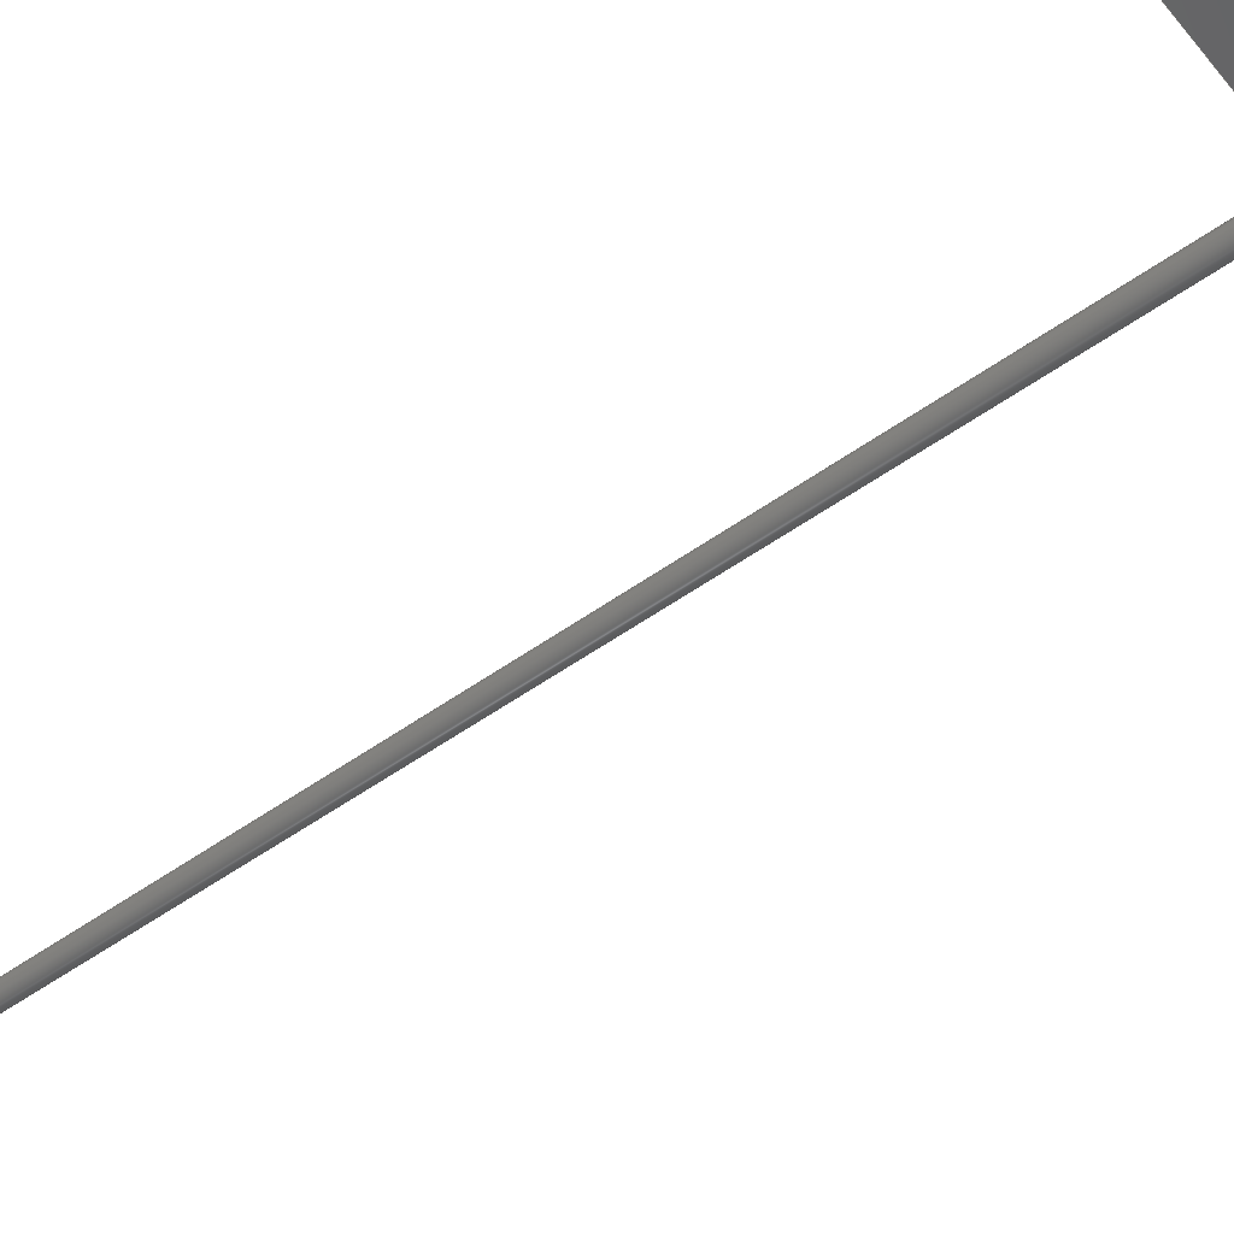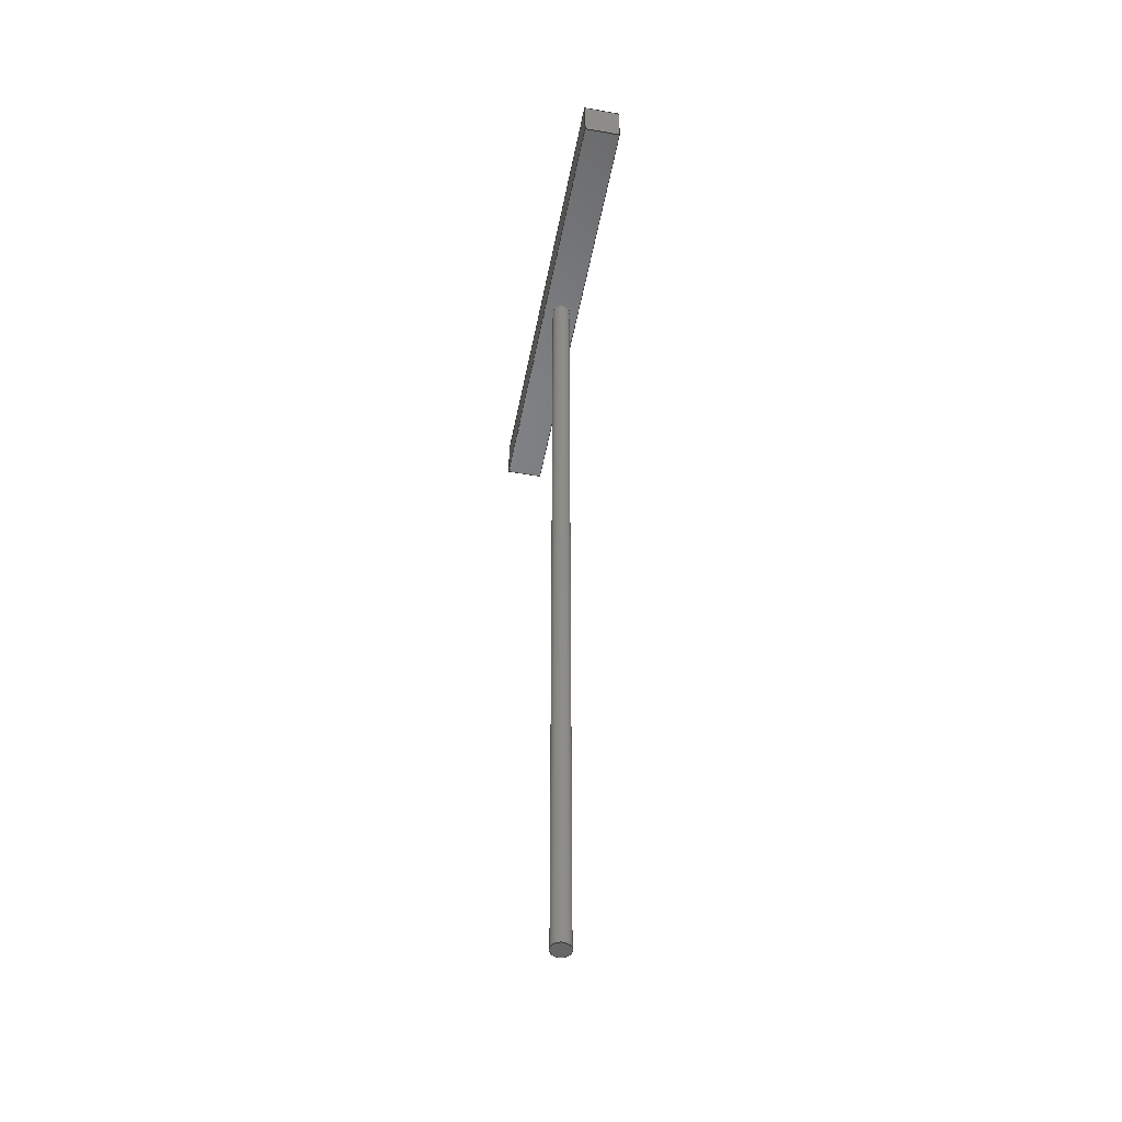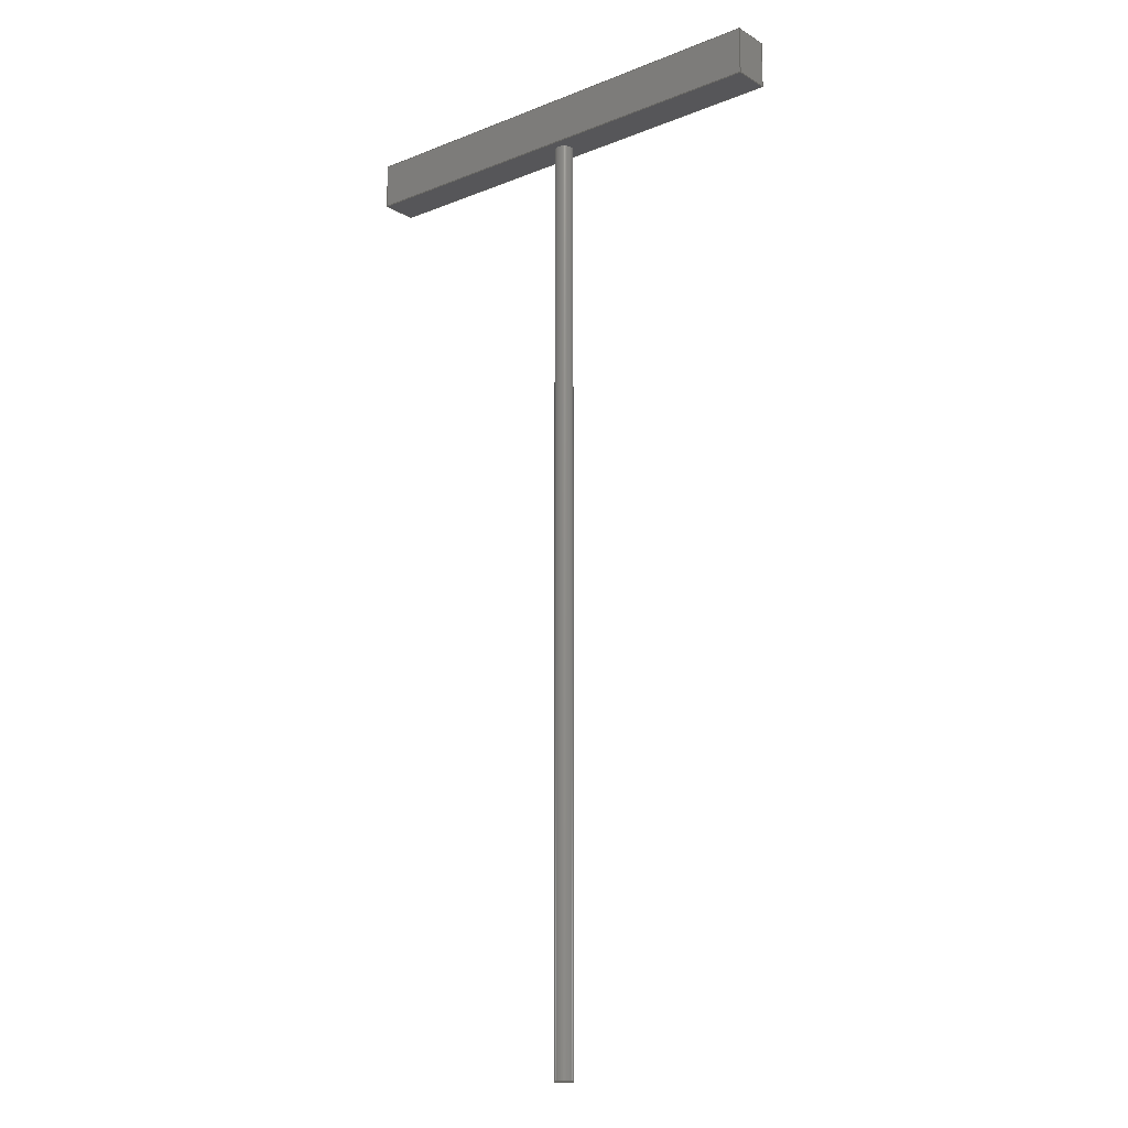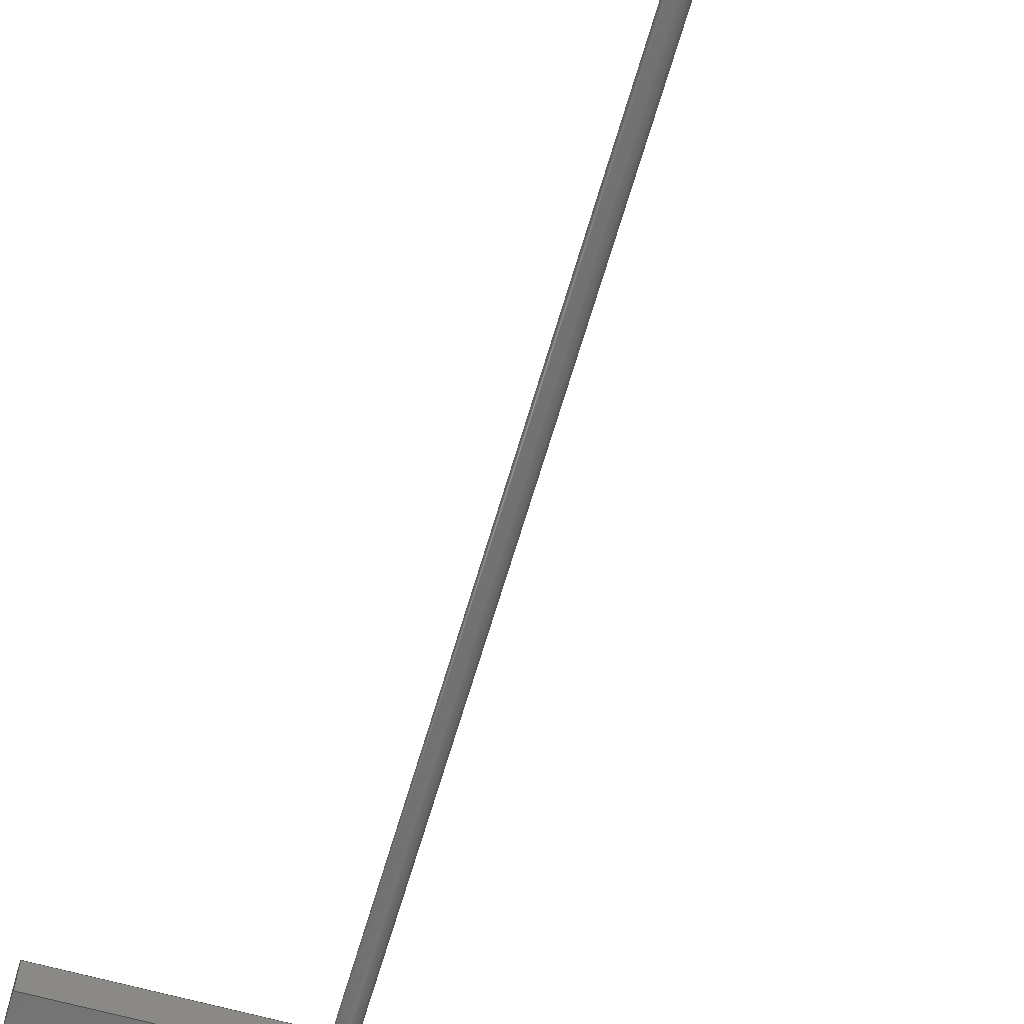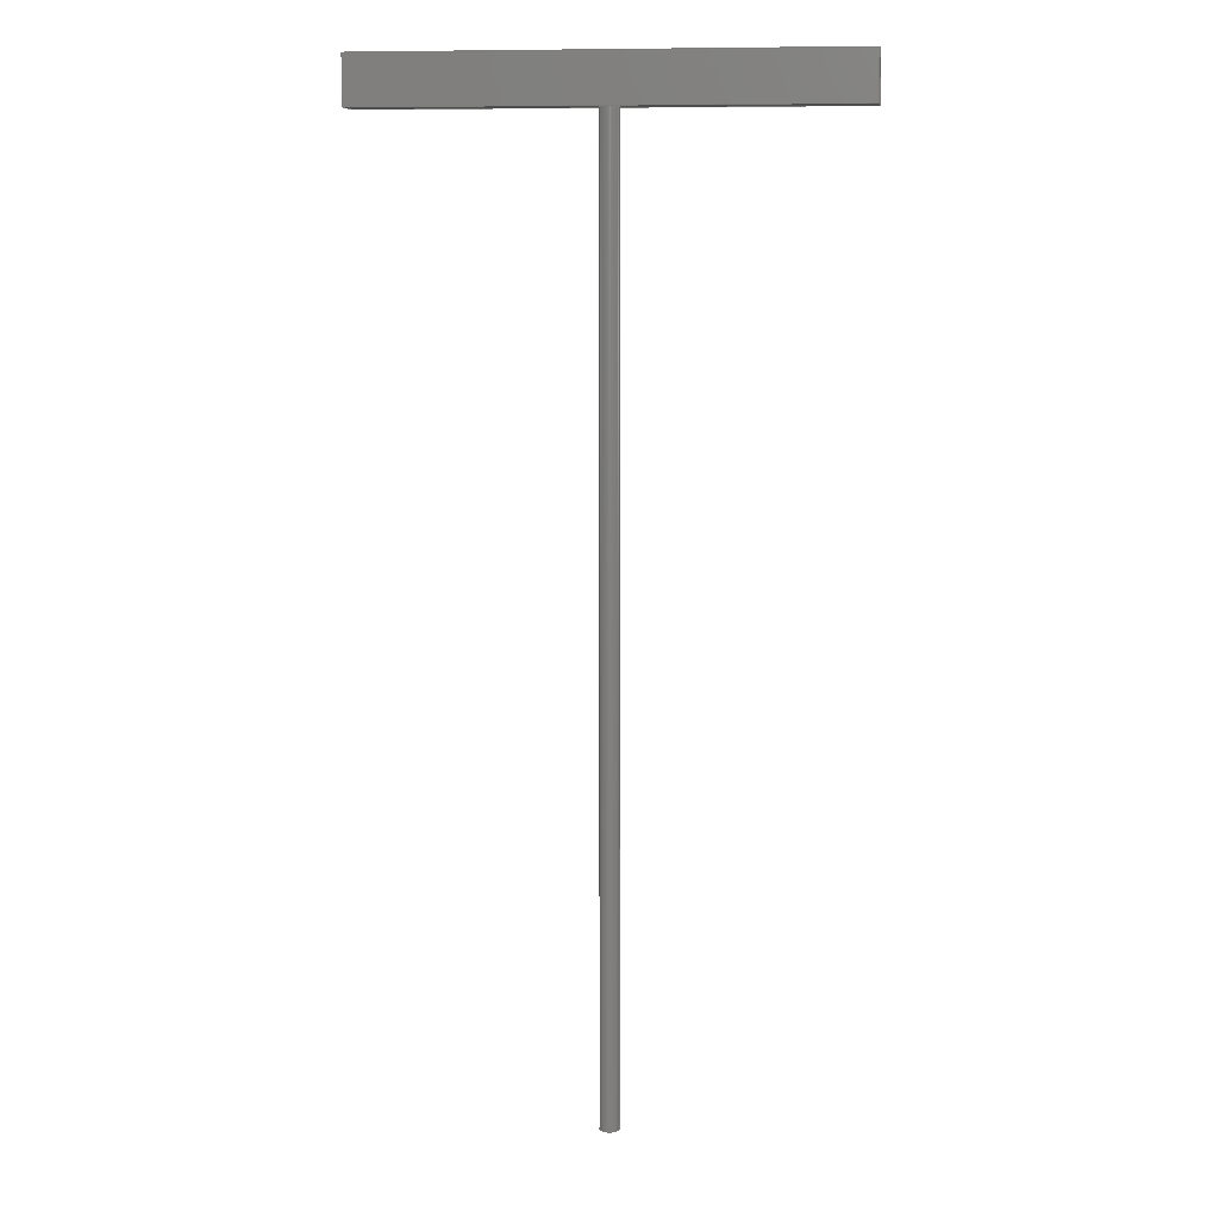
<metadata>
{"format":"step","ext":"step","renderer":"f3d","projection":"perspective","resolution":1024,"background":"white","views":[{"elev":-51.2,"azim":-51.8,"up":"+Y"},{"elev":-50.5,"azim":79.1,"up":"+Z"},{"elev":-16.0,"azim":39.3,"up":"+Z"},{"elev":-63.7,"azim":164.0,"up":"+Y"},{"elev":9.0,"azim":-172.3,"up":"+Z"}]}
</metadata>
<code>
ISO-10303-21;
DATA;
#1=MECHANICAL_DESIGN_GEOMETRIC_PRESENTATION_REPRESENTATION('',(#4),#219);
#2=SHAPE_REPRESENTATION_RELATIONSHIP('SRR','None',#226,#3);
#3=ADVANCED_BREP_SHAPE_REPRESENTATION('',(#5),#218);
#4=STYLED_ITEM('',(#236),#5);
#5=MANIFOLD_SOLID_BREP('Body1',#123);
#6=CYLINDRICAL_SURFACE('',#144,0.1);
#7=FACE_BOUND('',#19,.T.);
#8=CIRCLE('',#138,0.1);
#9=CIRCLE('',#145,0.1);
#10=FACE_OUTER_BOUND('',#18,.T.);
#11=FACE_OUTER_BOUND('',#20,.T.);
#12=FACE_OUTER_BOUND('',#21,.T.);
#13=FACE_OUTER_BOUND('',#22,.T.);
#14=FACE_OUTER_BOUND('',#23,.T.);
#15=FACE_OUTER_BOUND('',#24,.T.);
#16=FACE_OUTER_BOUND('',#25,.T.);
#17=FACE_OUTER_BOUND('',#26,.T.);
#18=EDGE_LOOP('',(#78,#79,#80,#81));
#19=EDGE_LOOP('',(#82));
#20=EDGE_LOOP('',(#83,#84,#85,#86));
#21=EDGE_LOOP('',(#87,#88,#89,#90));
#22=EDGE_LOOP('',(#91,#92,#93,#94));
#23=EDGE_LOOP('',(#95,#96,#97,#98));
#24=EDGE_LOOP('',(#99,#100,#101,#102));
#25=EDGE_LOOP('',(#103,#104,#105,#106));
#26=EDGE_LOOP('',(#107));
#27=LINE('',#186,#40);
#28=LINE('',#188,#41);
#29=LINE('',#190,#42);
#30=LINE('',#191,#43);
#31=LINE('',#196,#44);
#32=LINE('',#198,#45);
#33=LINE('',#199,#46);
#34=LINE('',#202,#47);
#35=LINE('',#203,#48);
#36=LINE('',#206,#49);
#37=LINE('',#207,#50);
#38=LINE('',#209,#51);
#39=LINE('',#213,#52);
#40=VECTOR('',#151,1);
#41=VECTOR('',#152,1);
#42=VECTOR('',#153,1);
#43=VECTOR('',#154,1);
#44=VECTOR('',#159,1);
#45=VECTOR('',#160,1);
#46=VECTOR('',#161,1);
#47=VECTOR('',#164,1);
#48=VECTOR('',#165,1);
#49=VECTOR('',#168,1);
#50=VECTOR('',#169,1);
#51=VECTOR('',#172,1);
#52=VECTOR('',#177,0.1);
#53=VERTEX_POINT('',#184);
#54=VERTEX_POINT('',#185);
#55=VERTEX_POINT('',#187);
#56=VERTEX_POINT('',#189);
#57=VERTEX_POINT('',#192);
#58=VERTEX_POINT('',#195);
#59=VERTEX_POINT('',#197);
#60=VERTEX_POINT('',#201);
#61=VERTEX_POINT('',#205);
#62=VERTEX_POINT('',#212);
#63=EDGE_CURVE('',#53,#54,#27,.T.);
#64=EDGE_CURVE('',#54,#55,#28,.T.);
#65=EDGE_CURVE('',#55,#56,#29,.T.);
#66=EDGE_CURVE('',#56,#53,#30,.T.);
#67=EDGE_CURVE('',#57,#57,#8,.T.);
#68=EDGE_CURVE('',#54,#58,#31,.T.);
#69=EDGE_CURVE('',#59,#58,#32,.T.);
#70=EDGE_CURVE('',#55,#59,#33,.T.);
#71=EDGE_CURVE('',#60,#59,#34,.T.);
#72=EDGE_CURVE('',#56,#60,#35,.T.);
#73=EDGE_CURVE('',#61,#60,#36,.T.);
#74=EDGE_CURVE('',#53,#61,#37,.T.);
#75=EDGE_CURVE('',#58,#61,#38,.T.);
#76=EDGE_CURVE('',#57,#62,#39,.T.);
#77=EDGE_CURVE('',#62,#62,#9,.T.);
#78=ORIENTED_EDGE('',*,*,#63,.T.);
#79=ORIENTED_EDGE('',*,*,#64,.T.);
#80=ORIENTED_EDGE('',*,*,#65,.T.);
#81=ORIENTED_EDGE('',*,*,#66,.T.);
#82=ORIENTED_EDGE('',*,*,#67,.T.);
#83=ORIENTED_EDGE('',*,*,#64,.F.);
#84=ORIENTED_EDGE('',*,*,#68,.T.);
#85=ORIENTED_EDGE('',*,*,#69,.F.);
#86=ORIENTED_EDGE('',*,*,#70,.F.);
#87=ORIENTED_EDGE('',*,*,#65,.F.);
#88=ORIENTED_EDGE('',*,*,#70,.T.);
#89=ORIENTED_EDGE('',*,*,#71,.F.);
#90=ORIENTED_EDGE('',*,*,#72,.F.);
#91=ORIENTED_EDGE('',*,*,#66,.F.);
#92=ORIENTED_EDGE('',*,*,#72,.T.);
#93=ORIENTED_EDGE('',*,*,#73,.F.);
#94=ORIENTED_EDGE('',*,*,#74,.F.);
#95=ORIENTED_EDGE('',*,*,#63,.F.);
#96=ORIENTED_EDGE('',*,*,#74,.T.);
#97=ORIENTED_EDGE('',*,*,#75,.F.);
#98=ORIENTED_EDGE('',*,*,#68,.F.);
#99=ORIENTED_EDGE('',*,*,#75,.T.);
#100=ORIENTED_EDGE('',*,*,#73,.T.);
#101=ORIENTED_EDGE('',*,*,#71,.T.);
#102=ORIENTED_EDGE('',*,*,#69,.T.);
#103=ORIENTED_EDGE('',*,*,#67,.F.);
#104=ORIENTED_EDGE('',*,*,#76,.T.);
#105=ORIENTED_EDGE('',*,*,#77,.T.);
#106=ORIENTED_EDGE('',*,*,#76,.F.);
#107=ORIENTED_EDGE('',*,*,#77,.F.);
#108=PLANE('',#137);
#109=PLANE('',#139);
#110=PLANE('',#140);
#111=PLANE('',#141);
#112=PLANE('',#142);
#113=PLANE('',#143);
#114=PLANE('',#146);
#115=ADVANCED_FACE('',(#10,#7),#108,.F.);
#116=ADVANCED_FACE('',(#11),#109,.T.);
#117=ADVANCED_FACE('',(#12),#110,.T.);
#118=ADVANCED_FACE('',(#13),#111,.T.);
#119=ADVANCED_FACE('',(#14),#112,.T.);
#120=ADVANCED_FACE('',(#15),#113,.T.);
#121=ADVANCED_FACE('',(#16),#6,.T.);
#122=ADVANCED_FACE('',(#17),#114,.F.);
#123=CLOSED_SHELL('',(#115,#116,#117,#118,#119,#120,#121,#122));
#124=DERIVED_UNIT_ELEMENT(#126,1);
#125=DERIVED_UNIT_ELEMENT(#221,3);
#126=(
MASS_UNIT()
NAMED_UNIT(*)
SI_UNIT(.KILO.,.GRAM.)
);
#127=DERIVED_UNIT((#124,#125));
#128=MEASURE_REPRESENTATION_ITEM('density measure',
POSITIVE_RATIO_MEASURE(7850),#127);
#129=PROPERTY_DEFINITION_REPRESENTATION(#134,#131);
#130=PROPERTY_DEFINITION_REPRESENTATION(#135,#132);
#131=REPRESENTATION('material name',(#133),#218);
#132=REPRESENTATION('density',(#128),#218);
#133=DESCRIPTIVE_REPRESENTATION_ITEM('Steel','Steel');
#134=PROPERTY_DEFINITION('material property','material name',#228);
#135=PROPERTY_DEFINITION('material property','density of part',#228);
#136=AXIS2_PLACEMENT_3D('placement',#182,#147,#148);
#137=AXIS2_PLACEMENT_3D('',#183,#149,#150);
#138=AXIS2_PLACEMENT_3D('',#193,#155,#156);
#139=AXIS2_PLACEMENT_3D('',#194,#157,#158);
#140=AXIS2_PLACEMENT_3D('',#200,#162,#163);
#141=AXIS2_PLACEMENT_3D('',#204,#166,#167);
#142=AXIS2_PLACEMENT_3D('',#208,#170,#171);
#143=AXIS2_PLACEMENT_3D('',#210,#173,#174);
#144=AXIS2_PLACEMENT_3D('',#211,#175,#176);
#145=AXIS2_PLACEMENT_3D('',#214,#178,#179);
#146=AXIS2_PLACEMENT_3D('',#215,#180,#181);
#147=DIRECTION('axis',(0,0,1));
#148=DIRECTION('refdir',(1,0,0));
#149=DIRECTION('center_axis',(0,0,1));
#150=DIRECTION('ref_axis',(1,0,0));
#151=DIRECTION('',(-1,0,0));
#152=DIRECTION('',(0,1,0));
#153=DIRECTION('',(1,4.47e-10,0));
#154=DIRECTION('',(0,-1,0));
#155=DIRECTION('center_axis',(0,0,1));
#156=DIRECTION('ref_axis',(1,0,0));
#157=DIRECTION('center_axis',(-1,0,0));
#158=DIRECTION('ref_axis',(0,-1,0));
#159=DIRECTION('',(0,0,1));
#160=DIRECTION('',(0,-1,0));
#161=DIRECTION('',(0,0,1));
#162=DIRECTION('center_axis',(-4.47e-10,1,0));
#163=DIRECTION('ref_axis',(-1,-4.47e-10,0));
#164=DIRECTION('',(-1,-4.47e-10,0));
#165=DIRECTION('',(0,0,1));
#166=DIRECTION('center_axis',(1,0,0));
#167=DIRECTION('ref_axis',(0,1,0));
#168=DIRECTION('',(0,1,0));
#169=DIRECTION('',(0,0,1));
#170=DIRECTION('center_axis',(0,-1,0));
#171=DIRECTION('ref_axis',(1,0,0));
#172=DIRECTION('',(1,0,0));
#173=DIRECTION('center_axis',(0,0,1));
#174=DIRECTION('ref_axis',(1,0,0));
#175=DIRECTION('center_axis',(0,0,1));
#176=DIRECTION('ref_axis',(1,0,0));
#177=DIRECTION('',(0,0,-1));
#178=DIRECTION('center_axis',(0,0,1));
#179=DIRECTION('ref_axis',(1,0,0));
#180=DIRECTION('center_axis',(0,0,1));
#181=DIRECTION('ref_axis',(1,0,0));
#182=CARTESIAN_POINT('',(0,0,0));
#183=CARTESIAN_POINT('Origin',(0,1.118e-09,10));
#184=CARTESIAN_POINT('',(2.5,-0.2,10));
#185=CARTESIAN_POINT('',(-2.5,-0.2,10));
#186=CARTESIAN_POINT('',(2.5,-0.2,10));
#187=CARTESIAN_POINT('',(-2.5,0.2,10));
#188=CARTESIAN_POINT('',(-2.5,-0.2,10));
#189=CARTESIAN_POINT('',(2.5,0.2,10));
#190=CARTESIAN_POINT('',(-2.5,0.2,10));
#191=CARTESIAN_POINT('',(2.5,0.2,10));
#192=CARTESIAN_POINT('',(-0.1,-1.225e-17,10));
#193=CARTESIAN_POINT('Origin',(0,0,10));
#194=CARTESIAN_POINT('Origin',(-2.5,0.2,10));
#195=CARTESIAN_POINT('',(-2.5,-0.2,10.5));
#196=CARTESIAN_POINT('',(-2.5,-0.2,10));
#197=CARTESIAN_POINT('',(-2.5,0.2,10.5));
#198=CARTESIAN_POINT('',(-2.5,-0.2,10.5));
#199=CARTESIAN_POINT('',(-2.5,0.2,10));
#200=CARTESIAN_POINT('Origin',(2.5,0.2,10));
#201=CARTESIAN_POINT('',(2.5,0.2,10.5));
#202=CARTESIAN_POINT('',(-2.5,0.2,10.5));
#203=CARTESIAN_POINT('',(2.5,0.2,10));
#204=CARTESIAN_POINT('Origin',(2.5,-0.2,10));
#205=CARTESIAN_POINT('',(2.5,-0.2,10.5));
#206=CARTESIAN_POINT('',(2.5,0.2,10.5));
#207=CARTESIAN_POINT('',(2.5,-0.2,10));
#208=CARTESIAN_POINT('Origin',(-2.5,-0.2,10));
#209=CARTESIAN_POINT('',(2.5,-0.2,10.5));
#210=CARTESIAN_POINT('Origin',(0,1.118e-09,10.5));
#211=CARTESIAN_POINT('Origin',(0,0,0));
#212=CARTESIAN_POINT('',(-0.1,-1.225e-17,0));
#213=CARTESIAN_POINT('',(-0.1,-1.225e-17,0));
#214=CARTESIAN_POINT('Origin',(0,0,0));
#215=CARTESIAN_POINT('Origin',(0,0,0));
#216=UNCERTAINTY_MEASURE_WITH_UNIT(LENGTH_MEASURE(0.001),#220,
'DISTANCE_ACCURACY_VALUE',
'Maximum model space distance between geometric entities at asserted c
onnectivities');
#217=UNCERTAINTY_MEASURE_WITH_UNIT(LENGTH_MEASURE(0.001),#220,
'DISTANCE_ACCURACY_VALUE',
'Maximum model space distance between geometric entities at asserted c
onnectivities');
#218=(
GEOMETRIC_REPRESENTATION_CONTEXT(3)
GLOBAL_UNCERTAINTY_ASSIGNED_CONTEXT((#216))
GLOBAL_UNIT_ASSIGNED_CONTEXT((#220,#222,#223))
REPRESENTATION_CONTEXT('','3D')
);
#219=(
GEOMETRIC_REPRESENTATION_CONTEXT(3)
GLOBAL_UNCERTAINTY_ASSIGNED_CONTEXT((#217))
GLOBAL_UNIT_ASSIGNED_CONTEXT((#220,#222,#223))
REPRESENTATION_CONTEXT('','3D')
);
#220=(
LENGTH_UNIT()
NAMED_UNIT(*)
SI_UNIT(.CENTI.,.METRE.)
);
#221=(
LENGTH_UNIT()
NAMED_UNIT(*)
SI_UNIT($,.METRE.)
);
#222=(
NAMED_UNIT(*)
PLANE_ANGLE_UNIT()
SI_UNIT($,.RADIAN.)
);
#223=(
NAMED_UNIT(*)
SI_UNIT($,.STERADIAN.)
SOLID_ANGLE_UNIT()
);
#224=SHAPE_DEFINITION_REPRESENTATION(#225,#226);
#225=PRODUCT_DEFINITION_SHAPE('',$,#228);
#226=SHAPE_REPRESENTATION('',(#136),#218);
#227=PRODUCT_DEFINITION_CONTEXT('part definition',#232,'design');
#228=PRODUCT_DEFINITION('39rod','39rod v1',#229,#227);
#229=PRODUCT_DEFINITION_FORMATION('',$,#234);
#230=PRODUCT_RELATED_PRODUCT_CATEGORY('39rod v1','39rod v1',(#234));
#231=APPLICATION_PROTOCOL_DEFINITION('international standard',
'automotive_design',2009,#232);
#232=APPLICATION_CONTEXT(
'Core Data for Automotive Mechanical Design Process');
#233=PRODUCT_CONTEXT('part definition',#232,'mechanical');
#234=PRODUCT('39rod','39rod v1',$,(#233));
#235=PRESENTATION_STYLE_ASSIGNMENT((#237));
#236=PRESENTATION_STYLE_ASSIGNMENT((#238));
#237=SURFACE_STYLE_USAGE(.BOTH.,#239);
#238=SURFACE_STYLE_USAGE(.BOTH.,#240);
#239=SURFACE_SIDE_STYLE('',(#241));
#240=SURFACE_SIDE_STYLE('',(#242));
#241=SURFACE_STYLE_FILL_AREA(#243);
#242=SURFACE_STYLE_FILL_AREA(#244);
#243=FILL_AREA_STYLE('Paint - Enamel Glossy (Yellow)',(#245));
#244=FILL_AREA_STYLE('Paint - Enamel Glossy (White)',(#246));
#245=FILL_AREA_STYLE_COLOUR('Paint - Enamel Glossy (Yellow)',#247);
#246=FILL_AREA_STYLE_COLOUR('Paint - Enamel Glossy (White)',#248);
#247=COLOUR_RGB('Paint - Enamel Glossy (Yellow)',0.1255,0.8196,
0.8667);
#248=COLOUR_RGB('Paint - Enamel Glossy (White)',0.9647,0.9647,
0.9529);
ENDSEC;
END-ISO-10303-21;

</code>
